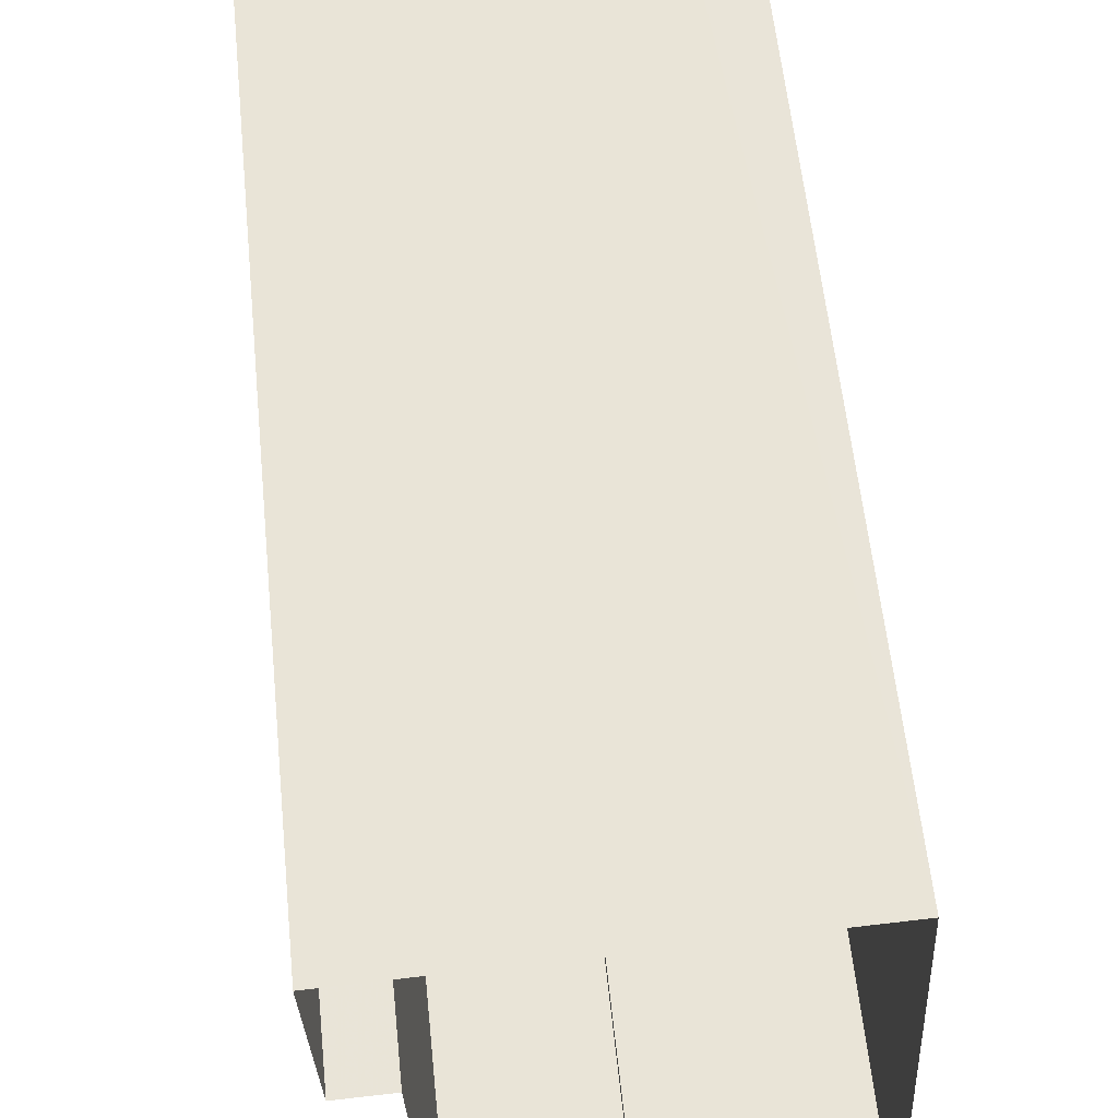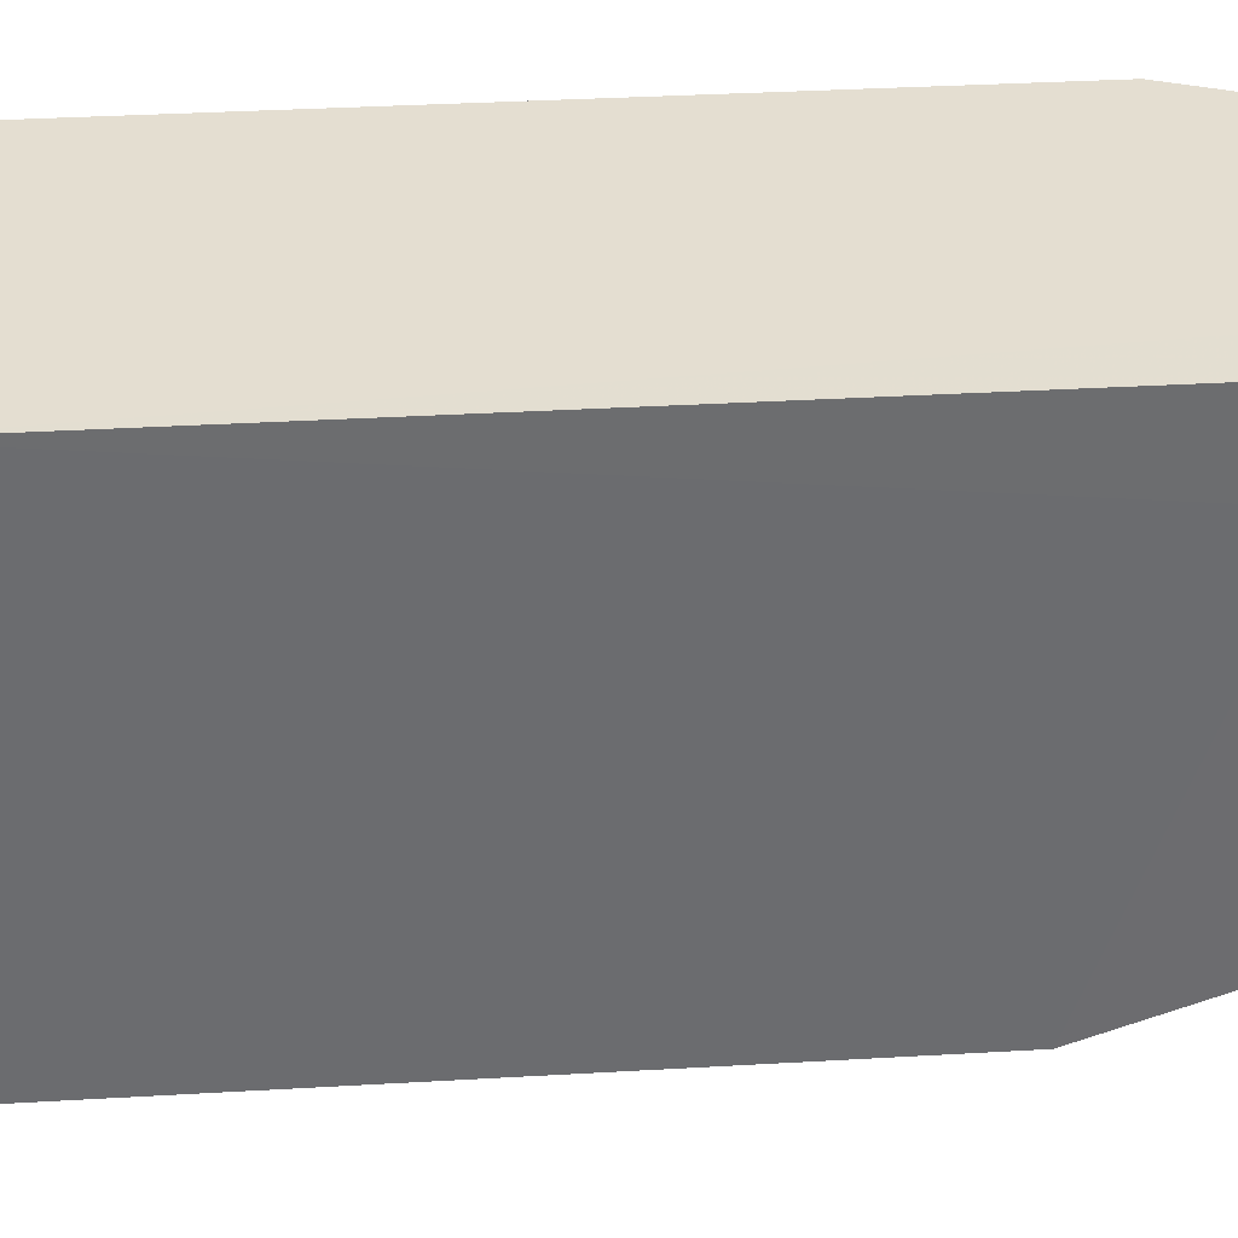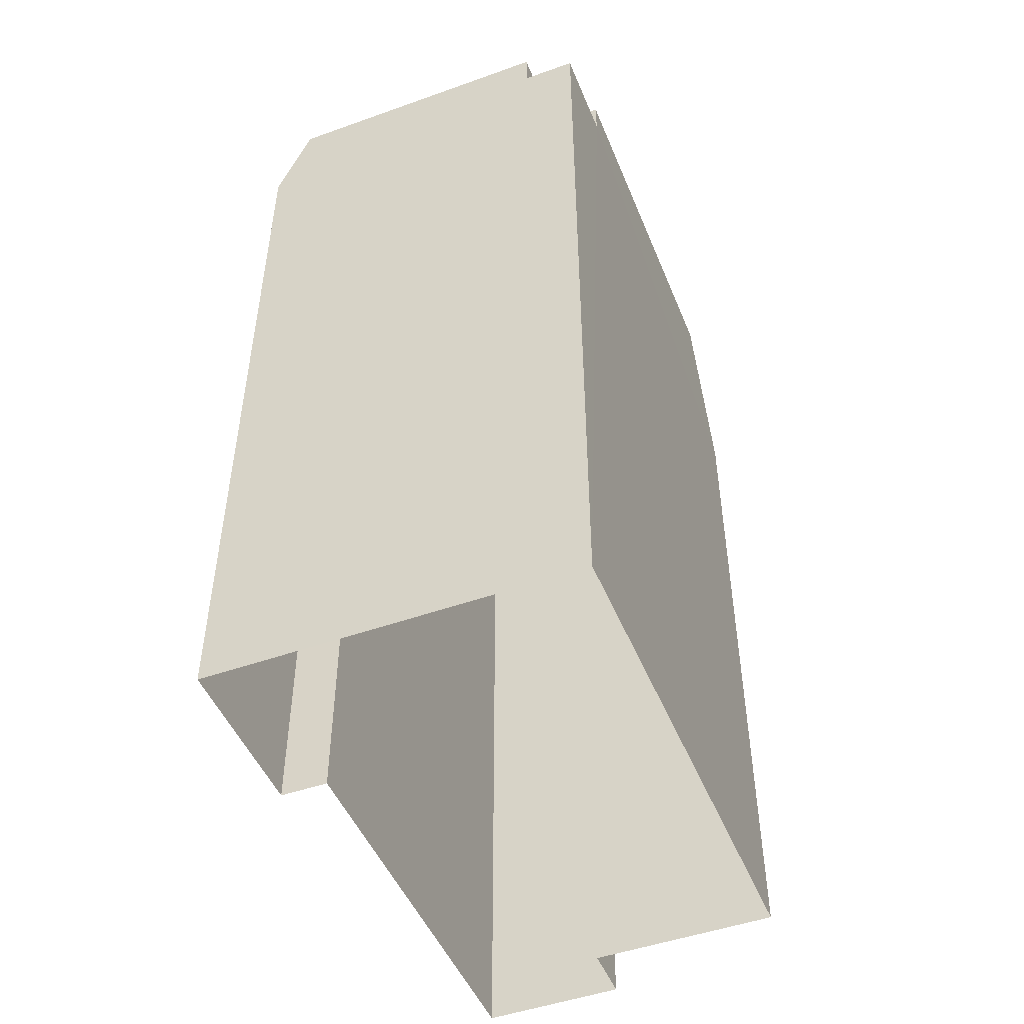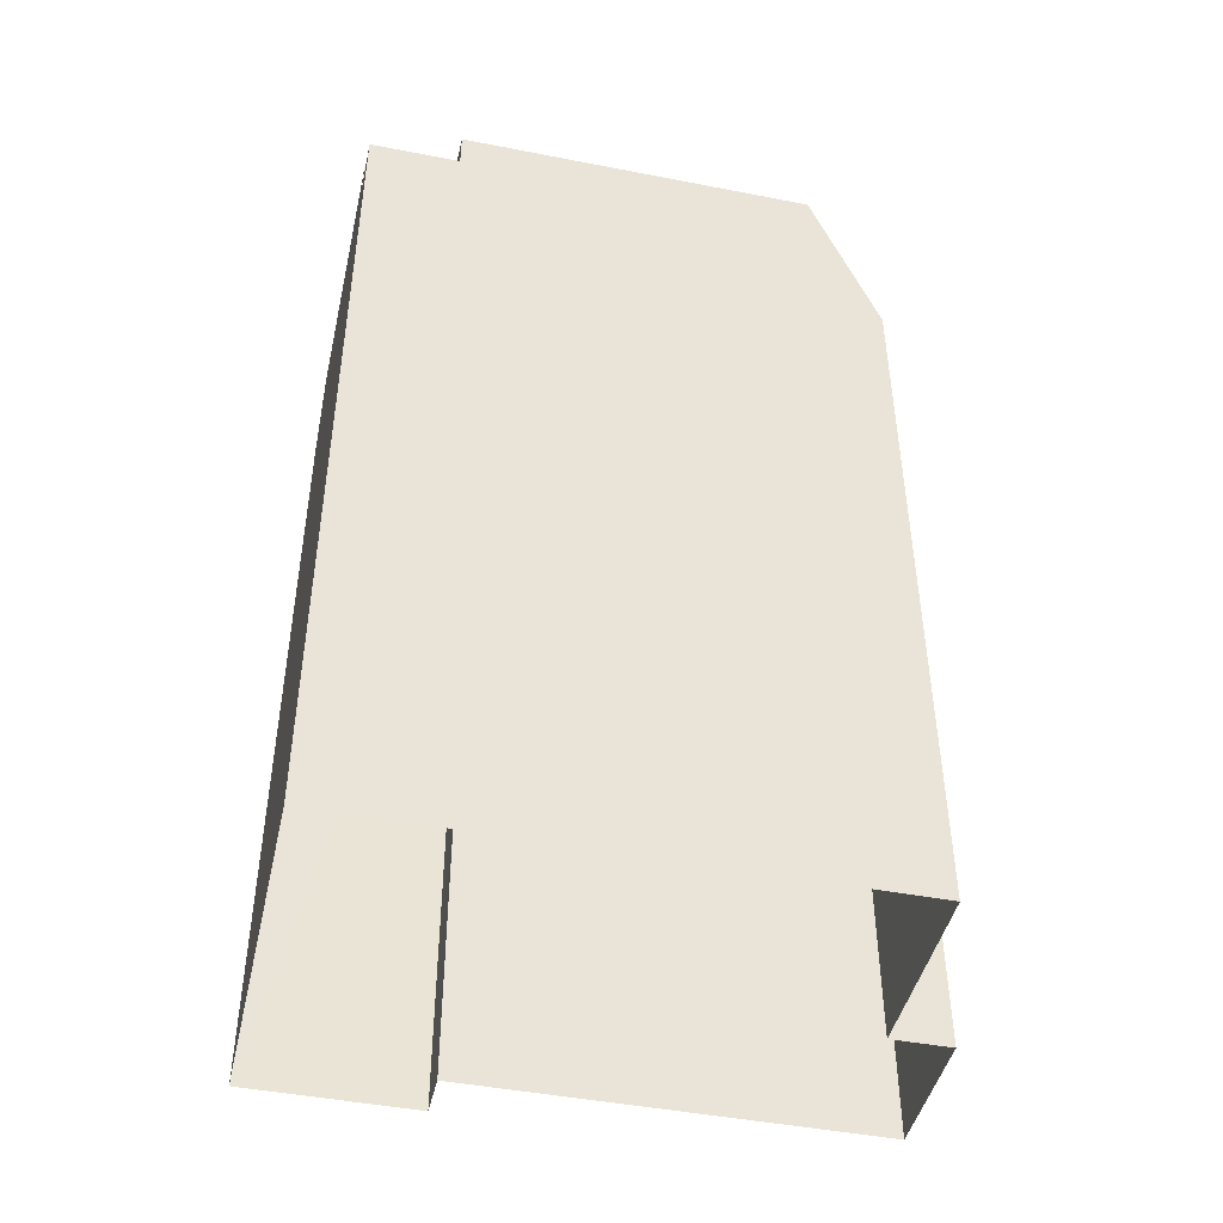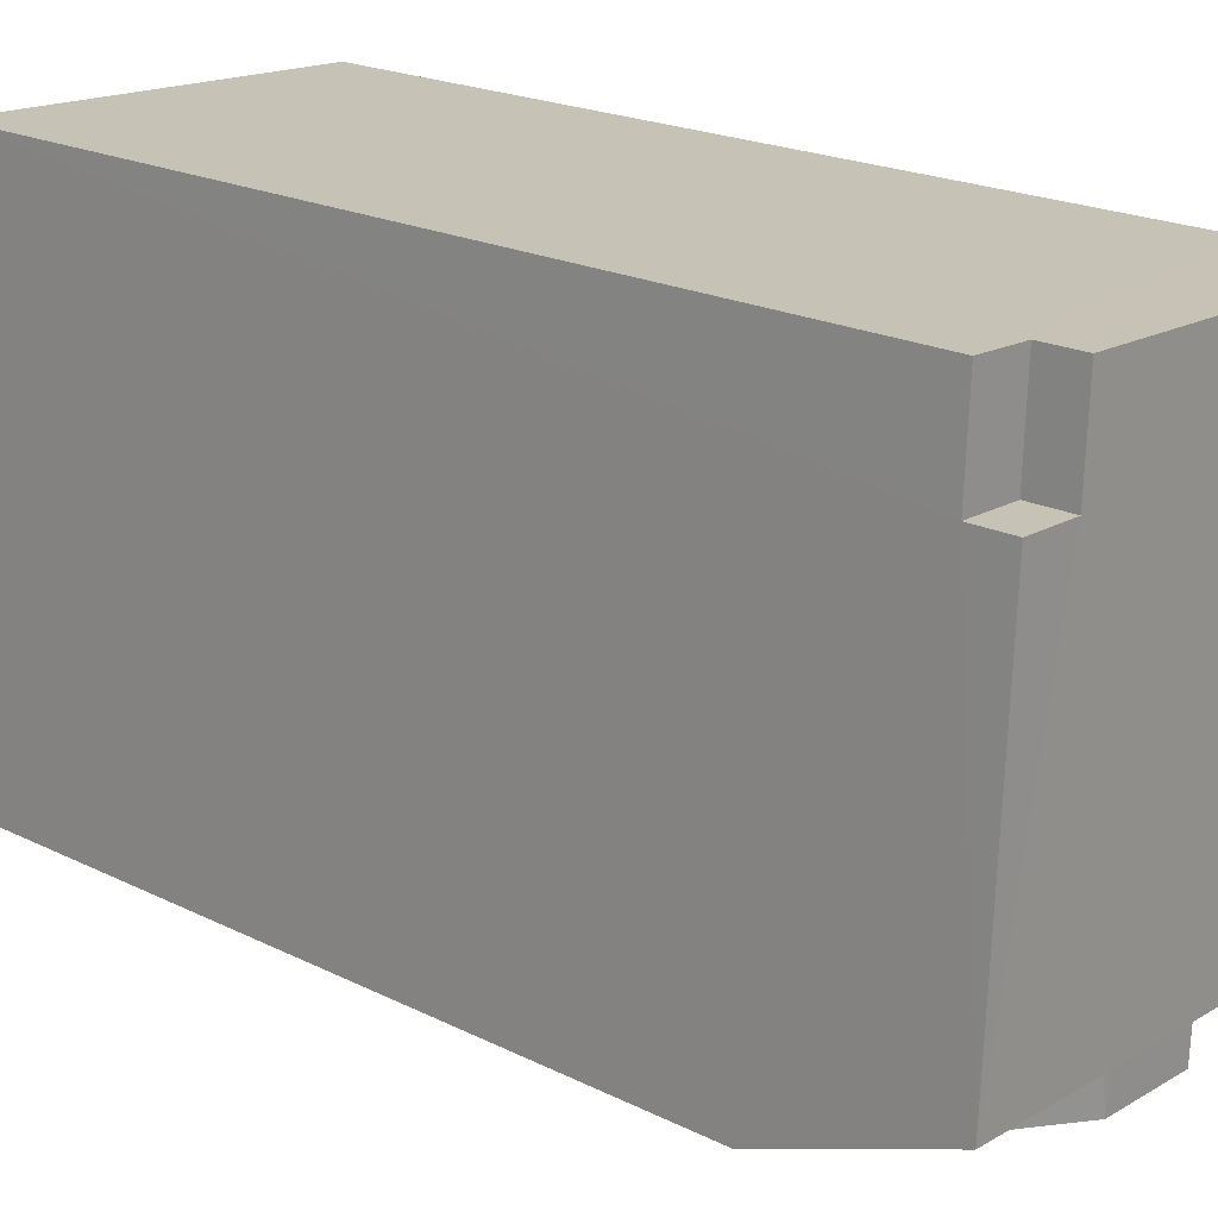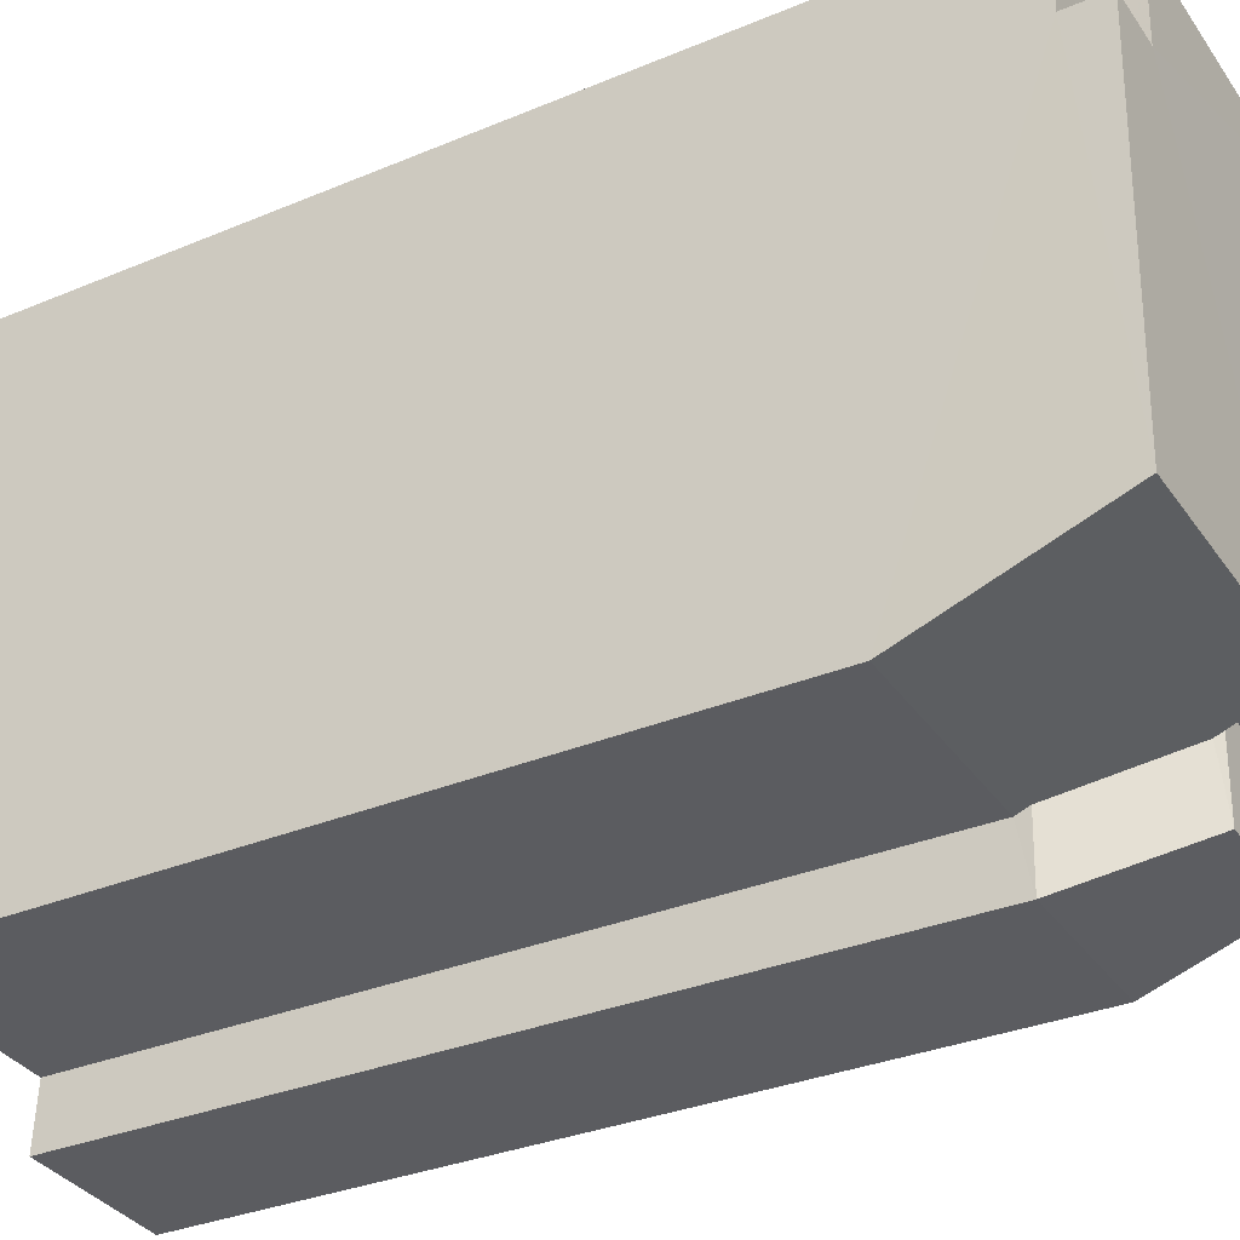
<metadata>
{"format":"obj","ext":"obj","renderer":"f3d","projection":"perspective","resolution":1024,"background":"white","views":[{"elev":58.0,"azim":174.2,"up":"+Y"},{"elev":39.3,"azim":-94.0,"up":"+Y"},{"elev":-48.4,"azim":-161.1,"up":"+Z"},{"elev":-45.2,"azim":-105.5,"up":"+Z"},{"elev":21.1,"azim":-48.6,"up":"+Y"},{"elev":-32.2,"azim":-59.6,"up":"+Y"}]}
</metadata>
<code>
v -3.719e+05 -1.036e+05 33.15
v -3.719e+05 -1.036e+05 33.15
v -3.719e+05 -1.036e+05 33.15
v -3.719e+05 -1.036e+05 33.15
v -3.719e+05 -1.036e+05 33.15
v -3.719e+05 -1.036e+05 33.15
v -3.719e+05 -1.036e+05 33.15
v -3.719e+05 -1.036e+05 33.15
v -3.719e+05 -1.036e+05 75.43
v -3.719e+05 -1.036e+05 75.43
v -3.719e+05 -1.036e+05 75.43
v -3.719e+05 -1.036e+05 75.43
v -3.719e+05 -1.036e+05 75.43
v -3.719e+05 -1.036e+05 75.43
v -3.719e+05 -1.036e+05 75.43
v -3.719e+05 -1.036e+05 75.43
v -3.719e+05 -1.036e+05 75.43
v -3.719e+05 -1.036e+05 72.87
v -3.719e+05 -1.036e+05 72.87
v -3.719e+05 -1.036e+05 72.87
v -3.719e+05 -1.036e+05 72.87
v -3.719e+05 -1.036e+05 72.54
v -3.719e+05 -1.036e+05 67.82
v -3.719e+05 -1.036e+05 67.24
v -3.719e+05 -1.036e+05 67.24
v -3.719e+05 -1.036e+05 73.57
v -3.719e+05 -1.036e+05 73.57
v -3.719e+05 -1.036e+05 73.57
v -3.719e+05 -1.036e+05 73.57
v -3.719e+05 -1.036e+05 67.82
v -3.719e+05 -1.036e+05 72.35
v -3.719e+05 -1.036e+05 71.29
v -3.719e+05 -1.036e+05 71.3
v -3.719e+05 -1.036e+05 67.82
f 1 2 3
f 3 2 4
f 5 6 4
f 4 2 7
f 4 7 8
f 5 4 8
f 9 10 11
f 12 10 9
f 11 13 14
f 15 9 16
f 16 14 17
f 9 11 14
f 9 14 16
f 18 19 20
f 18 21 19
f 11 10 22
f 22 10 23
f 23 24 25
f 23 10 24
f 26 27 28
f 29 26 28
f 19 22 20
f 30 20 23
f 31 22 19
f 20 22 23
f 32 17 33
f 32 16 17
f 20 34 18
f 20 30 34
f 34 1 3
f 34 30 1
f 16 32 27
f 15 16 27
f 32 5 8
f 27 8 28
f 27 32 8
f 24 10 29
f 7 24 8
f 10 12 29
f 8 29 28
f 24 29 8
f 33 6 5
f 32 33 5
f 14 13 21
f 4 14 34
f 4 34 3
f 21 18 34
f 14 21 34
f 11 22 31
f 25 24 7
f 2 25 7
f 27 9 15
f 27 26 9
f 29 12 9
f 26 29 9
f 6 33 4
f 4 33 14
f 33 17 14
f 25 1 30
f 30 23 25
f 2 1 25
f 11 19 13
f 13 19 21
f 31 19 11

</code>
